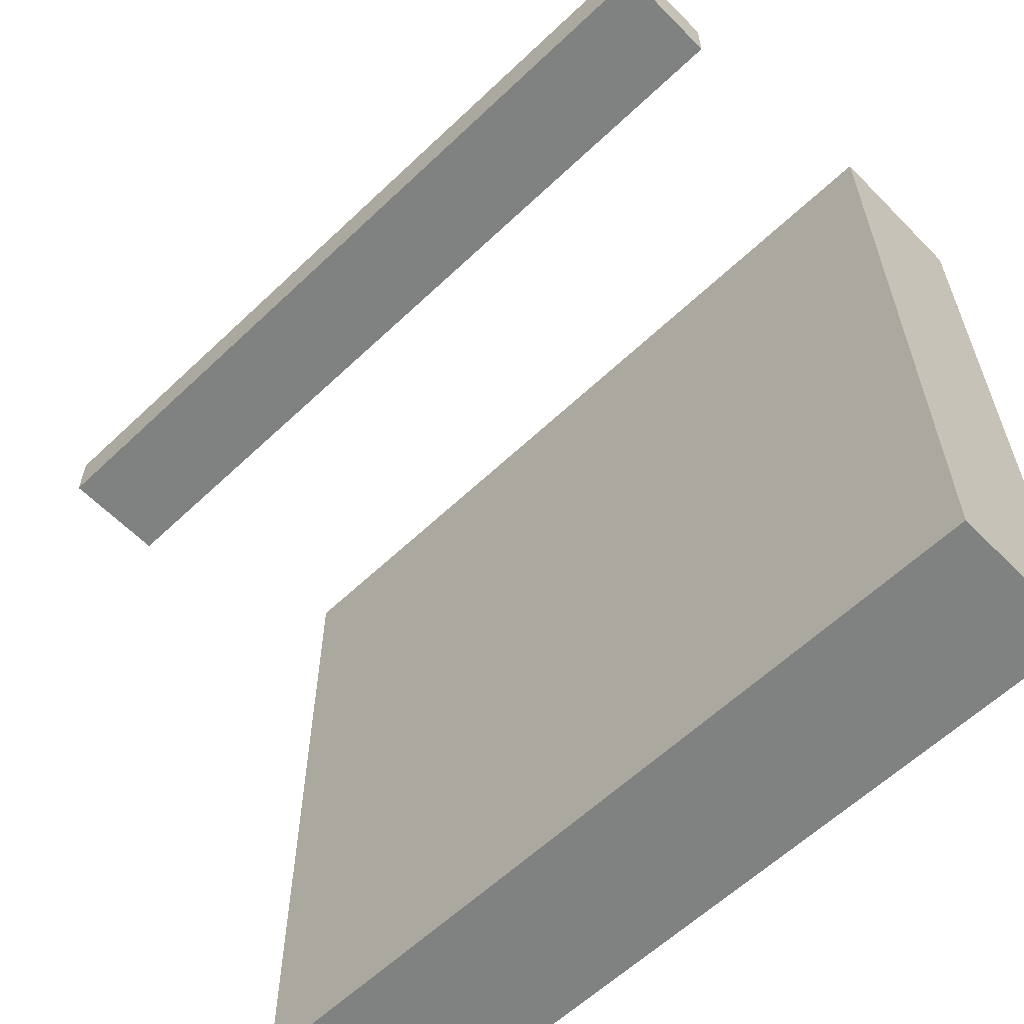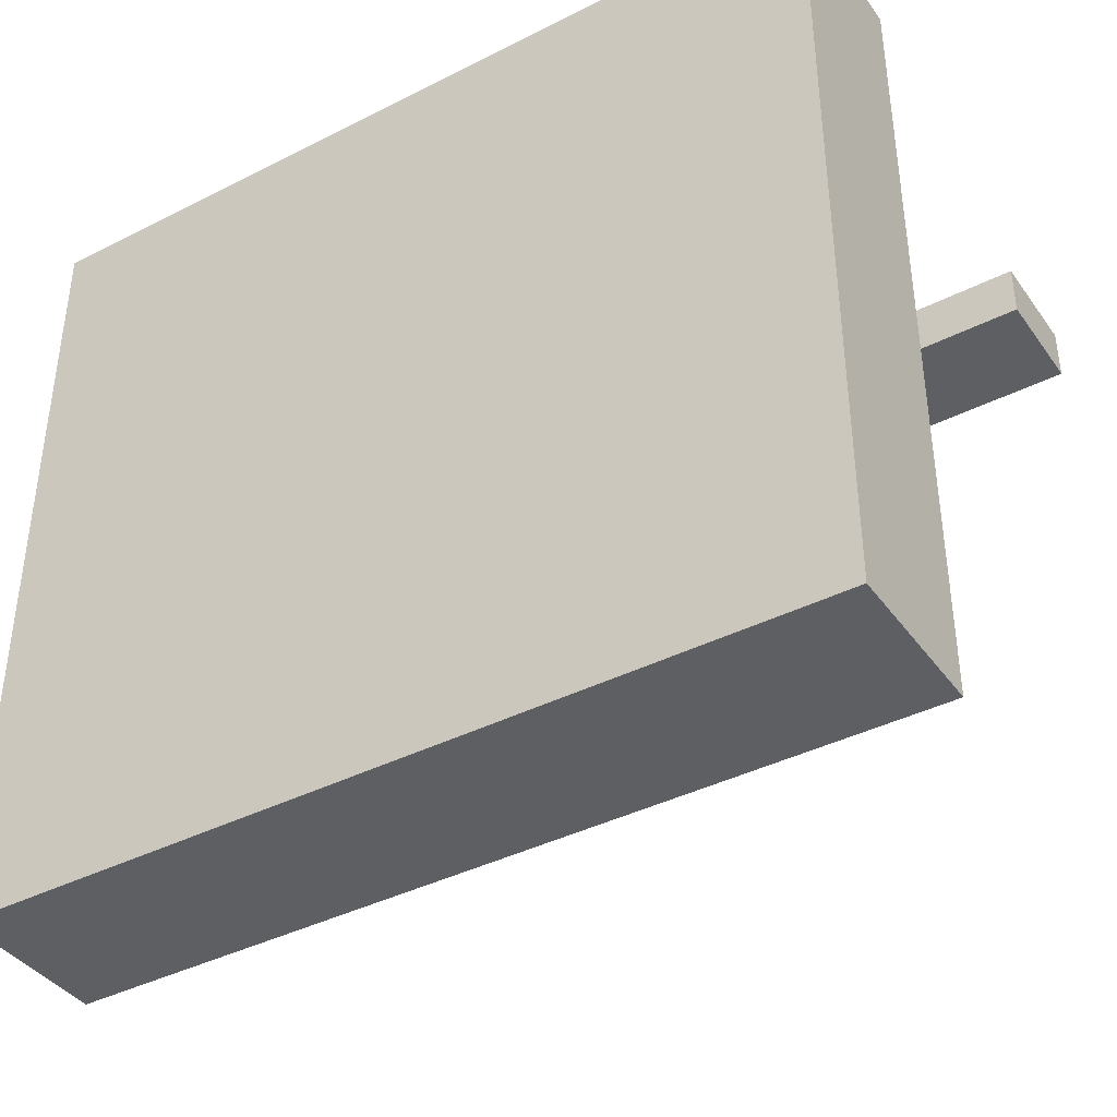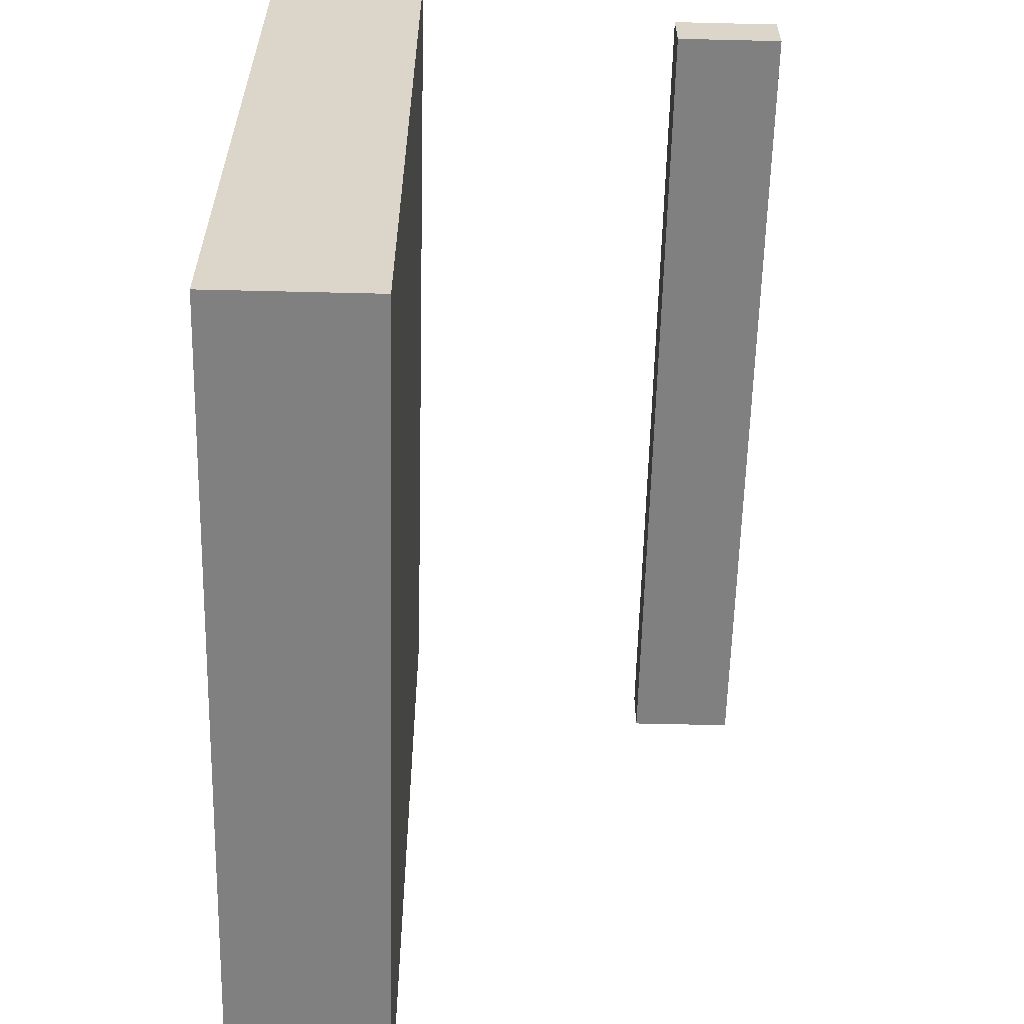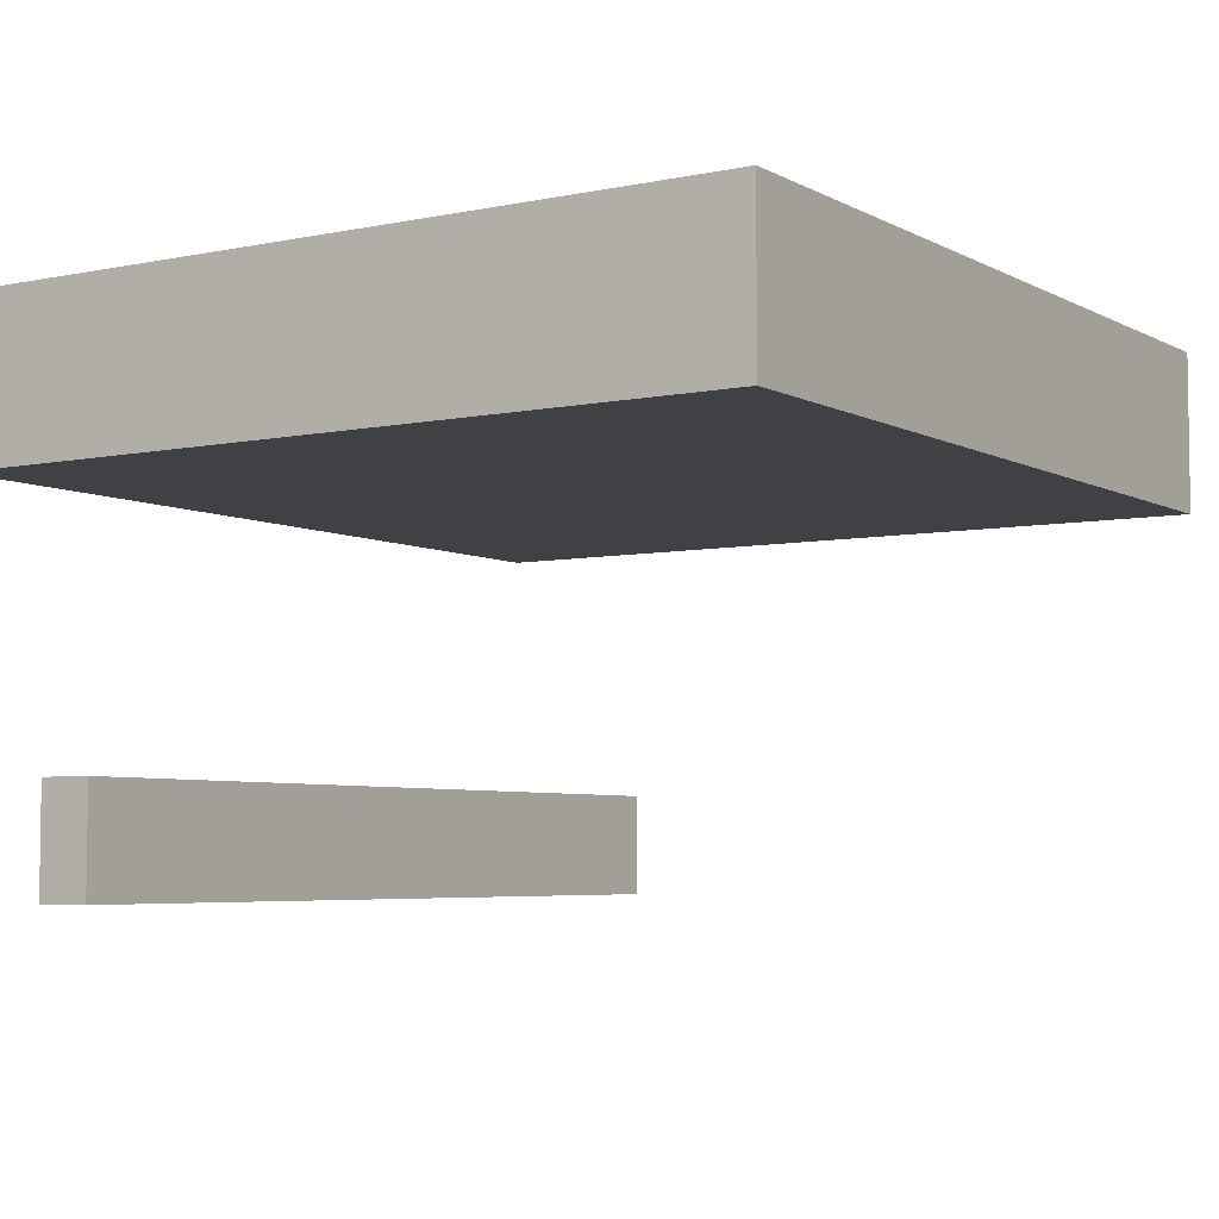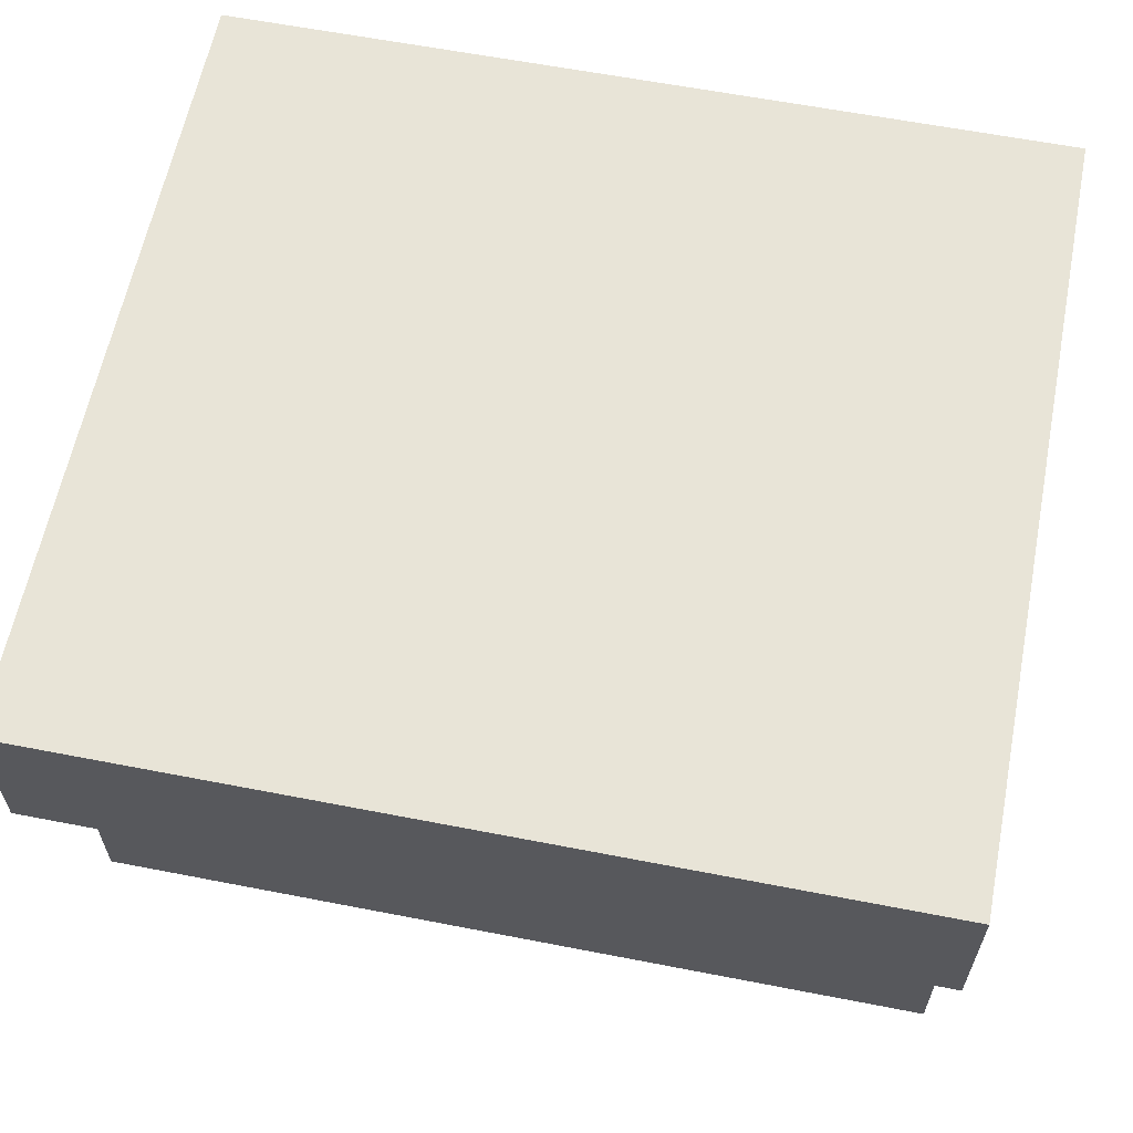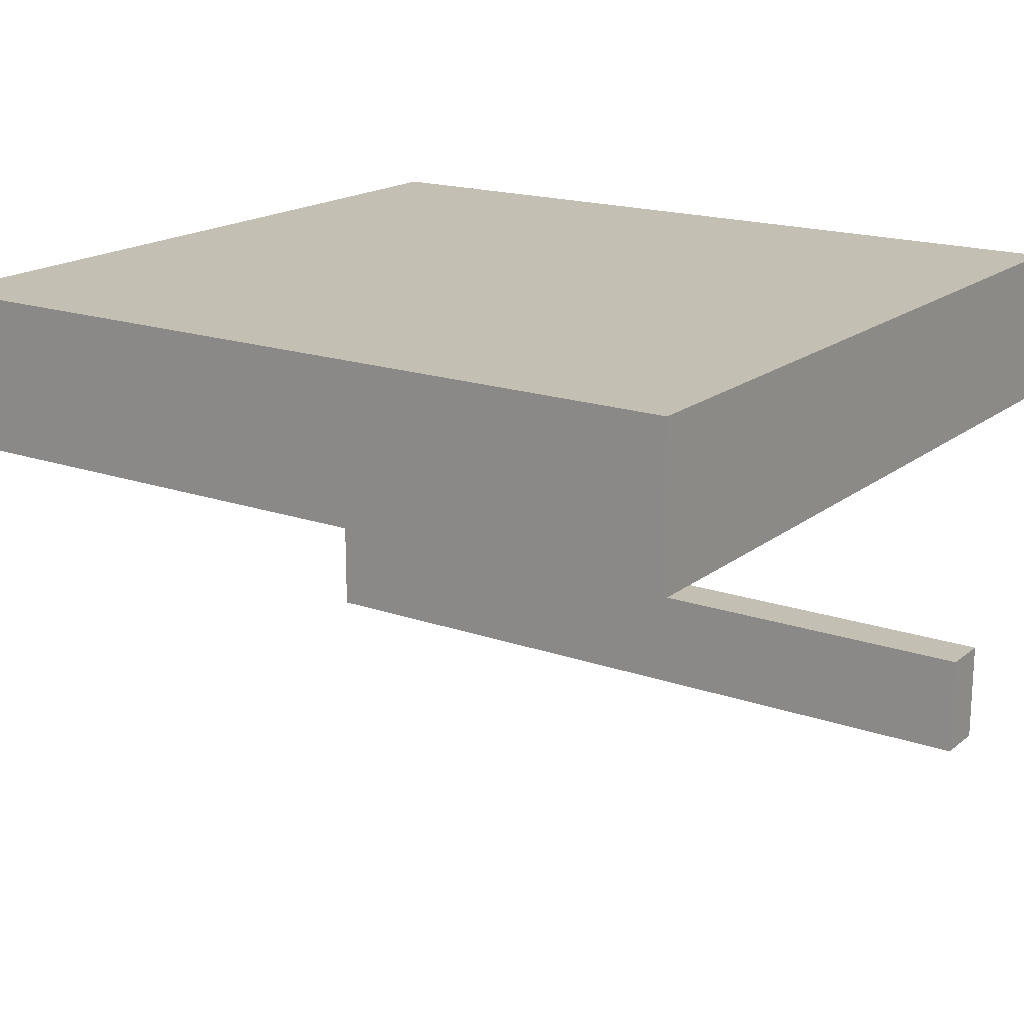
<metadata>
{"format":"obj","ext":"obj","renderer":"f3d","projection":"perspective","resolution":1024,"background":"white","views":[{"elev":-60.3,"azim":44.1,"up":"+Z"},{"elev":-39.8,"azim":-147.9,"up":"+Z"},{"elev":-60.2,"azim":-91.4,"up":"+Z"},{"elev":-5.3,"azim":122.8,"up":"+Y"},{"elev":61.3,"azim":11.2,"up":"+Y"},{"elev":17.9,"azim":-145.7,"up":"+Y"}]}
</metadata>
<code>
o EDGE_TABLE_LEGS_Cube.010
v -0.5 0.5 0.3125
v -0.5 0.5 0.25
v -0.5 0.375 0.3125
v -0.5 0.375 0.25
v 0.5 0.5 0.3125
v 0.5 0.5 0.25
v 0.5 0.375 0.3125
v 0.5 0.375 0.25
v 0 0.5 0.25
v 0 0.375 0.3125
v 0 0.5 0.3125
v 0 0.375 0.25
f 8 6 5 7
f 4 12 10 3
f 6 8 12 9
f 5 6 9 11
f 7 5 11 10
f 8 7 10 12
f 2 9 12 4
f 4 3 1 2
f 3 10 11 1
f 1 11 9 2
o EDGE_TABLE_TOP_Cube.011
v -0.25 0.8125 -0.5
v -0.25 1 -0.5
v 0 0.8125 -0.25
v -0.5 1 0.4375
v -0.5 1 -0.5
v 0.25 0.8125 -0.5
v 0.25 1 -0.5
v -0.5 0.8125 -0.5
v 0.5 1 0.4375
v 0.5 1 -0.5
v 0.5 0.8125 -0.5
v 0 1 -0.5
v 0 0.8125 -0.5
v 0.5 1 0
v 0 0.8125 0.4375
v 0.5 0.8125 0.4375
v 0.5 0.8125 0
v 0 1 0.4375
v 0 1 0
v 0 0.8125 0
v 0.25 0.8125 0.4375
v 0.25 1 0.4375
v 0.25 0.8125 0
v -0.5 1 0
v 0.25 1 0
v 0.25 1 -0.25
v 0.5 1 -0.25
v 0 1 -0.25
v 0.5 0.8125 -0.25
v 0.25 0.8125 -0.25
v -0.5 0.8125 0.4375
v -0.5 0.8125 0
v -0.25 0.8125 0.4375
v -0.25 1 0.4375
v -0.25 0.8125 0
v -0.25 1 0
v -0.25 1 -0.25
v -0.5 1 -0.25
v -0.5 0.8125 -0.25
v -0.25 0.8125 -0.25
f 40 24 14 49
f 31 40 49 48
f 46 48 36 16
f 47 45 43 44
f 52 13 25 15
f 31 37 38 40
f 26 29 41 39
f 30 31 48 46
f 32 27 45 47
f 29 35 42 41
f 46 16 43 45
f 42 15 25 18
f 38 39 22 19
f 43 16 36 44
f 32 35 33 27
f 35 29 28 33
f 28 29 26 21
f 36 50 51 44
f 49 14 17 50
f 24 25 13 14
f 40 38 19 24
f 34 21 26 37
f 44 51 52 47
f 20 17 14 13
f 24 19 18 25
f 23 18 19 22
f 30 34 37 31
f 39 41 23 22
f 30 46 45 27
f 34 33 28 21
f 30 27 33 34
f 41 42 18 23
f 37 26 39 38
f 35 32 15 42
f 50 17 20 51
f 51 20 13 52
f 48 49 50 36
f 47 52 15 32

</code>
